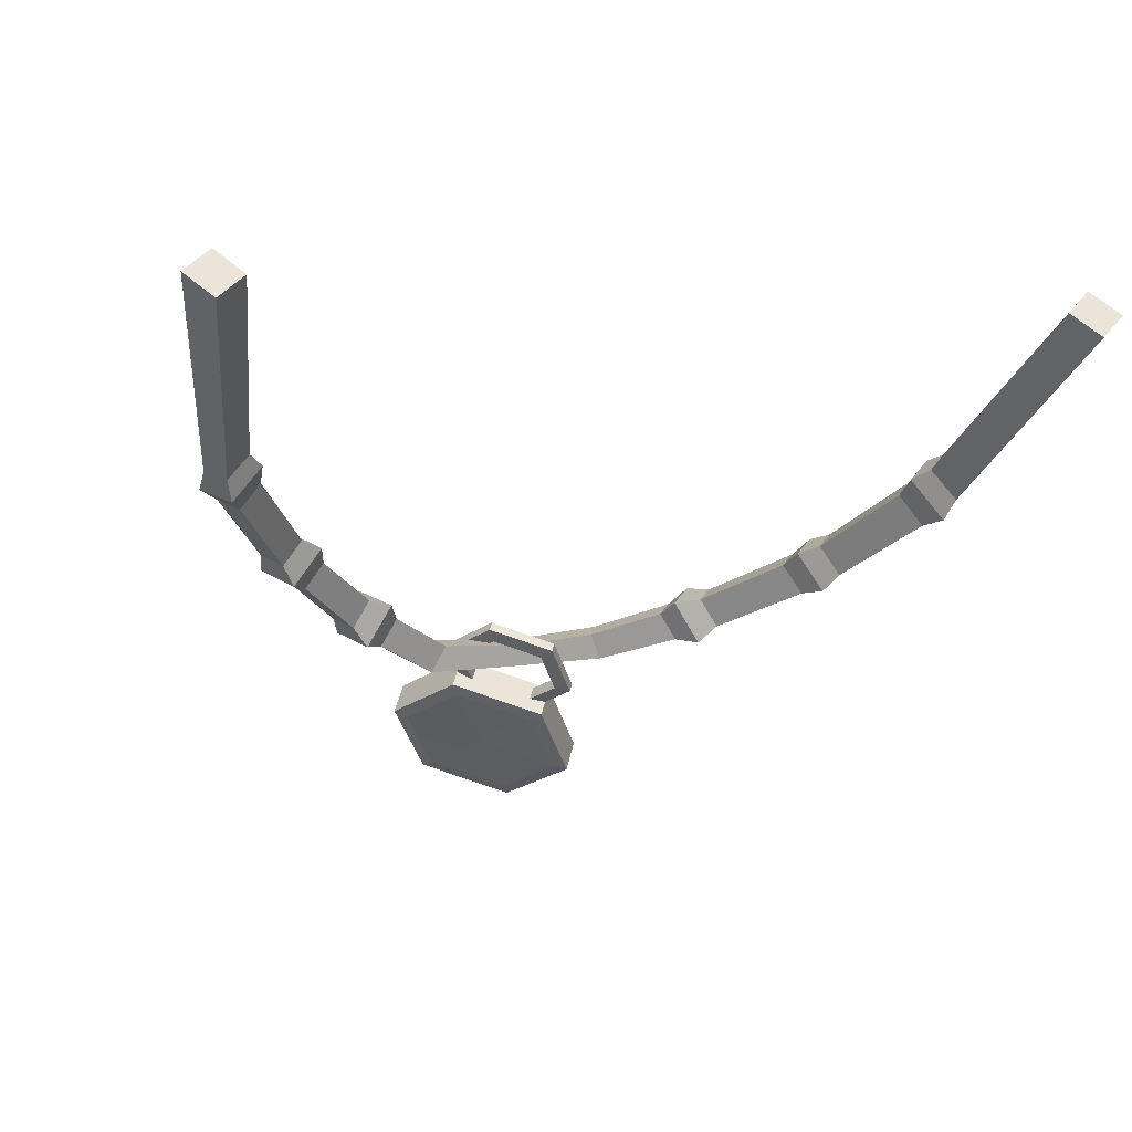
<metadata>
{"format":"obj","ext":"obj","renderer":"f3d","projection":"perspective","resolution":1024,"background":"white","views":[{"elev":-35.2,"azim":166.5,"up":"+Z"}]}
</metadata>
<code>
g genericNecklace
v -0.8596 1.362 0.1727
v -0.8095 1.362 0.105
v -0.7195 0.8366 0.0916
v -0.7637 0.8117 0.1592
v -0.8095 1.362 0.105
v -0.8772 1.362 0.05485
v -0.7815 0.8117 0.03993
v -0.7195 0.8366 0.0916
v -0.8772 1.362 0.05485
v -0.9273 1.362 0.1226
v -0.8187 0.7621 0.1064
v -0.8187 0.7621 0.1064
v -0.7815 0.8117 0.03993
v -0.9273 1.362 0.1226
v -0.8596 1.362 0.1727
v -0.7637 0.8117 0.1592
v -0.8187 0.7621 0.1064
v 0.8631 1.362 -0.08566
v 0.7965 1.362 -0.1349
v 0.8458 1.362 -0.2015
v 0.9124 1.362 -0.1522
v -0.9273 1.362 0.1226
v -0.8772 1.362 0.05485
v -0.8095 1.362 0.105
v -0.8596 1.362 0.1727
v 0.7261 0.8294 -0.1245
v 0.7965 1.362 -0.1349
v 0.8631 1.362 -0.08566
v 0.7781 0.8105 -0.08146
v 0.7633 0.8105 -0.1809
v 0.8458 1.362 -0.2015
v 0.7965 1.362 -0.1349
v 0.7261 0.8294 -0.1245
v 0.8091 0.7691 -0.1369
v 0.9124 1.362 -0.1522
v 0.8458 1.362 -0.2015
v 0.7633 0.8105 -0.1809
v 0.7781 0.8105 -0.08146
v 0.8631 1.362 -0.08566
v 0.9124 1.362 -0.1522
v 0.8091 0.7691 -0.1369
v -0.5112 0.448 0.07318
v -0.3663 0.281 0.06762
v -0.3986 0.2463 0.124
v -0.5476 0.4145 0.1327
v -0.5636 0.4147 0.02667
v -0.4136 0.2463 0.0232
v -0.3663 0.281 0.06762
v -0.5112 0.448 0.07318
v -0.6006 0.3818 0.08629
v -0.4461 0.2118 0.0796
v -0.4136 0.2463 0.0232
v -0.5636 0.4147 0.02667
v -0.5476 0.4145 0.1327
v -0.3986 0.2463 0.124
v -0.4461 0.2118 0.0796
v -0.6006 0.3818 0.08629
v 0.4006 0.2965 -0.06796
v 0.5224 0.4405 -0.08618
v 0.5679 0.4114 -0.04568
v 0.4417 0.2594 -0.0251
v 0.4274 0.2594 -0.121
v 0.5541 0.4115 -0.1384
v 0.5224 0.4405 -0.08618
v 0.4006 0.2965 -0.06796
v 0.4679 0.2215 -0.07802
v 0.6 0.3827 -0.09801
v 0.5541 0.4115 -0.1384
v 0.4274 0.2594 -0.121
v 0.4417 0.2594 -0.0251
v 0.5679 0.4114 -0.04568
v 0.6 0.3827 -0.09801
v 0.4679 0.2215 -0.07802
v -0.2892 0.2114 0.06155
v -0.148 0.1121 0.04586
v -0.1653 0.07106 0.09663
v -0.3194 0.1767 0.1163
v -0.3341 0.1767 0.01966
v -0.1794 0.07106 0.01019
v -0.148 0.1121 0.04586
v -0.2892 0.2114 0.06155
v -0.3675 0.1439 0.07304
v -0.1971 0.02952 0.05319
v -0.1794 0.07106 0.01019
v -0.3341 0.1767 0.01966
v -0.1653 0.07106 0.09663
v -0.1971 0.02952 0.05319
v -0.3675 0.1439 0.07304
v -0.3194 0.1767 0.1163
v 0.2556 0.03188 -0.04353
v 0.3949 0.148 -0.06647
v 0.3534 0.186 -0.1104
v 0.2185 0.07554 -0.09072
v 0.2326 0.07554 -0.003656
v 0.3676 0.1859 -0.01594
v 0.3949 0.148 -0.06647
v 0.2556 0.03188 -0.04353
v 0.1942 0.1121 -0.03891
v 0.327 0.2233 -0.05738
v 0.3676 0.1859 -0.01594
v 0.2326 0.07554 -0.003656
v 0.327 0.2233 -0.05738
v 0.1942 0.1121 -0.03891
v 0.2185 0.07554 -0.09072
v 0.3534 0.186 -0.1104
v 0.7718 0.6726 -0.1302
v 0.6584 0.4685 -0.108
v 0.6264 0.4977 -0.05567
v 0.7409 0.7081 -0.07632
v 0.5808 0.5262 -0.09614
v 0.6918 0.7321 -0.1182
v 0.7409 0.7081 -0.07632
v 0.6264 0.4977 -0.05567
v 0.6126 0.4978 -0.1484
v 0.7266 0.7081 -0.1727
v 0.6918 0.7321 -0.1182
v 0.5808 0.5262 -0.09614
v 0.6584 0.4685 -0.108
v 0.7718 0.6726 -0.1302
v 0.7266 0.7081 -0.1727
v 0.6126 0.4978 -0.1484
v -0.6624 0.4658 0.09042
v -0.7799 0.6661 0.102
v -0.7248 0.7105 0.1539
v -0.6079 0.4998 0.1382
v -0.6823 0.7398 0.08744
v -0.5705 0.5336 0.07685
v -0.6079 0.4998 0.1382
v -0.7248 0.7105 0.1539
v -0.7424 0.7105 0.03629
v -0.6244 0.5 0.02907
v -0.5705 0.5336 0.07685
v -0.6823 0.7398 0.08744
v -0.7799 0.6661 0.102
v -0.6624 0.4658 0.09042
v -0.6244 0.5 0.02907
v -0.7424 0.7105 0.03629
v 0.025 0.09341 0.001029
v 0.1942 0.1121 -0.03891
v 0.2326 0.07554 -0.003656
v 0.03562 0.05051 0.0417
v 0.03562 0.05051 0.0417
v 0.2326 0.07554 -0.003656
v 0.2556 0.03188 -0.04353
v 0.03239 0.003666 0.002938
v 0.03239 0.003666 0.002938
v 0.2556 0.03188 -0.04353
v 0.2185 0.07554 -0.09072
v 0.02212 0.05051 -0.02902
v 0.02212 0.05051 -0.02902
v 0.2185 0.07554 -0.09072
v 0.1942 0.1121 -0.03891
v 0.025 0.09341 0.001029
v -0.148 0.1121 0.04586
v 0.025 0.09341 0.001029
v 0.03562 0.05051 0.0417
v -0.1653 0.07106 0.09663
v -0.1653 0.07106 0.09663
v 0.03562 0.05051 0.0417
v 0.03239 0.003666 0.002938
v -0.1971 0.02952 0.05319
v -0.1971 0.02952 0.05319
v 0.03239 0.003666 0.002938
v 0.02212 0.05051 -0.02902
v -0.1794 0.07106 0.01019
v -0.1794 0.07106 0.01019
v 0.02212 0.05051 -0.02902
v 0.025 0.09341 0.001029
v -0.148 0.1121 0.04586
v -0.3194 0.1767 0.1163
v -0.3675 0.1439 0.07304
v -0.4288 0.1582 0.08012
v -0.3569 0.2088 0.1461
v -0.3569 0.2088 0.1461
v -0.4288 0.1582 0.08012
v -0.4461 0.2118 0.0796
v -0.3986 0.2463 0.124
v -0.3986 0.2463 0.124
v -0.3663 0.281 0.06762
v -0.3098 0.2611 0.06238
v -0.3569 0.2088 0.1461
v -0.3569 0.2088 0.1461
v -0.3098 0.2611 0.06238
v -0.2892 0.2114 0.06155
v -0.3194 0.1767 0.1163
v -0.3663 0.281 0.06762
v -0.4136 0.2463 0.0232
v -0.3793 0.2087 -0.003205
v -0.3098 0.2611 0.06238
v -0.3098 0.2611 0.06238
v -0.3793 0.2087 -0.003205
v -0.3341 0.1767 0.01966
v -0.2892 0.2114 0.06155
v -0.4136 0.2463 0.0232
v -0.4461 0.2118 0.0796
v -0.4288 0.1582 0.08012
v -0.4288 0.1582 0.08012
v -0.3793 0.2087 -0.003205
v -0.3793 0.2087 -0.003205
v -0.4288 0.1582 0.08012
v -0.3675 0.1439 0.07304
v -0.3341 0.1767 0.01966
v 0.4417 0.2594 -0.0251
v 0.4679 0.2215 -0.07802
v 0.4505 0.1637 -0.075
v 0.4102 0.221 0.004534
v 0.4102 0.221 0.004534
v 0.4505 0.1637 -0.075
v 0.3949 0.148 -0.06647
v 0.3676 0.1859 -0.01594
v 0.3676 0.1859 -0.01594
v 0.327 0.2233 -0.05738
v 0.348 0.2776 -0.06008
v 0.348 0.2776 -0.06008
v 0.4102 0.221 0.004534
v 0.4102 0.221 0.004534
v 0.348 0.2776 -0.06008
v 0.4006 0.2965 -0.06796
v 0.4417 0.2594 -0.0251
v 0.327 0.2233 -0.05738
v 0.3534 0.186 -0.1104
v 0.3884 0.221 -0.1406
v 0.348 0.2776 -0.06008
v 0.348 0.2776 -0.06008
v 0.3884 0.221 -0.1406
v 0.4274 0.2594 -0.121
v 0.4006 0.2965 -0.06796
v 0.3534 0.186 -0.1104
v 0.3949 0.148 -0.06647
v 0.4505 0.1637 -0.075
v 0.3884 0.221 -0.1406
v 0.3884 0.221 -0.1406
v 0.4505 0.1637 -0.075
v 0.4679 0.2215 -0.07802
v 0.4274 0.2594 -0.121
v 0.7781 0.8105 -0.08146
v 0.8091 0.7691 -0.1369
v 0.8109 0.7068 -0.1367
v 0.7674 0.7615 -0.05928
v 0.7674 0.7615 -0.05928
v 0.8109 0.7068 -0.1367
v 0.7718 0.6726 -0.1302
v 0.7409 0.7081 -0.07632
v 0.7409 0.7081 -0.07632
v 0.6918 0.7321 -0.1182
v 0.6956 0.7921 -0.1195
v 0.7674 0.7615 -0.05928
v 0.7674 0.7615 -0.05928
v 0.6956 0.7921 -0.1195
v 0.7261 0.8294 -0.1245
v 0.7781 0.8105 -0.08146
v 0.8091 0.7691 -0.1369
v 0.7633 0.8105 -0.1809
v 0.7467 0.7615 -0.1981
v 0.8109 0.7068 -0.1367
v 0.8109 0.7068 -0.1367
v 0.7467 0.7615 -0.1981
v 0.7266 0.7081 -0.1727
v 0.7718 0.6726 -0.1302
v 0.5679 0.4114 -0.04568
v 0.5224 0.4405 -0.08618
v 0.5347 0.4961 -0.0883
v 0.6026 0.4531 -0.02809
v 0.6026 0.4531 -0.02809
v 0.5347 0.4961 -0.0883
v 0.5808 0.5262 -0.09614
v 0.6264 0.4977 -0.05567
v 0.6264 0.4977 -0.05567
v 0.6584 0.4685 -0.108
v 0.6502 0.4101 -0.106
v 0.6026 0.4531 -0.02809
v 0.6026 0.4531 -0.02809
v 0.6502 0.4101 -0.106
v 0.6 0.3827 -0.09801
v 0.5679 0.4114 -0.04568
v 0.5224 0.4405 -0.08618
v 0.5541 0.4115 -0.1384
v 0.5821 0.4532 -0.1661
v 0.5347 0.4961 -0.0883
v 0.5347 0.4961 -0.0883
v 0.5821 0.4532 -0.1661
v 0.6126 0.4978 -0.1484
v 0.5808 0.5262 -0.09614
v 0.6918 0.7321 -0.1182
v 0.7266 0.7081 -0.1727
v 0.7467 0.7615 -0.1981
v 0.6956 0.7921 -0.1195
v 0.6956 0.7921 -0.1195
v 0.7467 0.7615 -0.1981
v 0.7633 0.8105 -0.1809
v 0.7261 0.8294 -0.1245
v 0.5541 0.4115 -0.1384
v 0.6 0.3827 -0.09801
v 0.6502 0.4101 -0.106
v 0.5821 0.4532 -0.1661
v 0.5821 0.4532 -0.1661
v 0.6502 0.4101 -0.106
v 0.6584 0.4685 -0.108
v 0.6126 0.4978 -0.1484
v -0.5476 0.4145 0.1327
v -0.6006 0.3818 0.08629
v -0.6475 0.4119 0.09015
v -0.5775 0.4555 0.1516
v -0.5775 0.4555 0.1516
v -0.6475 0.4119 0.09015
v -0.6624 0.4658 0.09042
v -0.6079 0.4998 0.1382
v -0.6079 0.4998 0.1382
v -0.5705 0.5336 0.07685
v -0.5293 0.4995 0.07272
v -0.5775 0.4555 0.1516
v -0.5775 0.4555 0.1516
v -0.5293 0.4995 0.07272
v -0.5112 0.448 0.07318
v -0.5476 0.4145 0.1327
v -0.6006 0.3818 0.08629
v -0.5636 0.4147 0.02667
v -0.5987 0.4557 0.01127
v -0.6475 0.4119 0.09015
v -0.6475 0.4119 0.09015
v -0.5987 0.4557 0.01127
v -0.6244 0.5 0.02907
v -0.6624 0.4658 0.09042
v -0.7637 0.8117 0.1592
v -0.7195 0.8366 0.0916
v -0.6877 0.7993 0.08706
v -0.7457 0.7631 0.1767
v -0.7457 0.7631 0.1767
v -0.6877 0.7993 0.08706
v -0.6823 0.7398 0.08744
v -0.7248 0.7105 0.1539
v -0.7248 0.7105 0.1539
v -0.7799 0.6661 0.102
v -0.8192 0.7004 0.1067
v -0.7457 0.7631 0.1767
v -0.7457 0.7631 0.1767
v -0.8192 0.7004 0.1067
v -0.8187 0.7621 0.1064
v -0.7637 0.8117 0.1592
v -0.7195 0.8366 0.0916
v -0.7815 0.8117 0.03993
v -0.7694 0.7631 0.01828
v -0.6877 0.7993 0.08706
v -0.6877 0.7993 0.08706
v -0.7694 0.7631 0.01828
v -0.7424 0.7105 0.03629
v -0.6823 0.7398 0.08744
v -0.7815 0.8117 0.03993
v -0.8187 0.7621 0.1064
v -0.8192 0.7004 0.1067
v -0.7694 0.7631 0.01828
v -0.7694 0.7631 0.01828
v -0.8192 0.7004 0.1067
v -0.7799 0.6661 0.102
v -0.7424 0.7105 0.03629
v -0.5705 0.5336 0.07685
v -0.6244 0.5 0.02907
v -0.5987 0.4557 0.01127
v -0.5293 0.4995 0.07272
v -0.5293 0.4995 0.07272
v -0.5987 0.4557 0.01127
v -0.5636 0.4147 0.02667
v -0.5112 0.448 0.07318
v 0.1218 -0.4639 0.05891
v 0.14 -0.4639 -0.01643
v -0.0747 -0.4639 -0.06841
v -0.09292 -0.4639 0.006928
v -0.09292 -0.4639 0.006928
v -0.0747 -0.4639 -0.06841
v -0.1821 -0.2725 -0.0944
v -0.2003 -0.2725 -0.01906
v -0.2003 -0.2725 -0.01906
v -0.1821 -0.2725 -0.0944
v -0.0747 -0.08122 -0.06841
v -0.09292 -0.08122 0.006928
v -0.09292 -0.08122 0.006928
v -0.0747 -0.08122 -0.06841
v 0.14 -0.08122 -0.01643
v 0.1218 -0.08122 0.05891
v 0.1218 -0.08122 0.05891
v 0.14 -0.08122 -0.01643
v 0.2474 -0.2725 0.009566
v 0.2292 -0.2725 0.08491
v 0.2292 -0.2725 0.08491
v 0.2474 -0.2725 0.009566
v 0.14 -0.4639 -0.01643
v 0.1218 -0.4639 0.05891
v -0.06627 -0.4133 0.02105
v -0.06016 -0.3964 0.03698
v 0.07889 -0.3964 0.07064
v 0.09166 -0.4133 0.05929
v -0.1453 -0.2725 0.001931
v -0.1297 -0.2725 0.02015
v -0.06016 -0.3964 0.03698
v -0.06627 -0.4133 0.02105
v -0.06627 -0.1318 0.02105
v -0.06016 -0.1486 0.03698
v -0.1297 -0.2725 0.02015
v -0.1453 -0.2725 0.001931
v 0.09166 -0.1318 0.05929
v 0.07889 -0.1486 0.07064
v -0.06016 -0.1486 0.03698
v -0.06627 -0.1318 0.02105
v 0.1706 -0.2725 0.07838
v 0.1484 -0.2725 0.08747
v 0.07889 -0.1486 0.07064
v 0.09166 -0.1318 0.05929
v 0.09166 -0.4133 0.05929
v 0.07889 -0.3964 0.07064
v 0.1484 -0.2725 0.08747
v 0.1706 -0.2725 0.07838
v 0.1243 -0.434 -0.02489
v 0.03267 -0.2725 -0.04242
v -0.05687 -0.434 -0.06876
v -0.1474 -0.2725 -0.09069
v 0.03267 -0.2725 -0.04242
v -0.05687 -0.1111 -0.06876
v 0.1243 -0.1111 -0.02489
v 0.03267 -0.2725 -0.04242
v 0.2149 -0.2725 -0.002962
v 0.1106 -0.4471 0.06388
v 0.09166 -0.4133 0.05929
v 0.1706 -0.2725 0.07838
v 0.2085 -0.2725 0.08758
v 0.09166 -0.1318 0.05929
v 0.1106 -0.09801 0.06388
v -0.06627 -0.1318 0.02105
v -0.08525 -0.09801 0.01644
v -0.1453 -0.2725 0.001931
v -0.1832 -0.2725 -0.007265
v -0.06627 -0.4133 0.02105
v -0.08525 -0.4471 0.01644
v 0.14 -0.4639 -0.01643
v 0.1243 -0.434 -0.02489
v -0.05687 -0.434 -0.06876
v -0.0747 -0.4639 -0.06841
v -0.0747 -0.4639 -0.06841
v -0.05687 -0.434 -0.06876
v -0.1474 -0.2725 -0.09069
v -0.1821 -0.2725 -0.0944
v -0.1821 -0.2725 -0.0944
v -0.1474 -0.2725 -0.09069
v -0.05687 -0.1111 -0.06876
v -0.0747 -0.08122 -0.06841
v -0.0747 -0.08122 -0.06841
v -0.05687 -0.1111 -0.06876
v 0.1243 -0.1111 -0.02489
v 0.14 -0.08122 -0.01643
v 0.14 -0.08122 -0.01643
v 0.1243 -0.1111 -0.02489
v 0.2149 -0.2725 -0.002962
v 0.2474 -0.2725 0.009566
v 0.2474 -0.2725 0.009566
v 0.2149 -0.2725 -0.002962
v 0.1243 -0.434 -0.02489
v 0.14 -0.4639 -0.01643
v -0.06016 -0.3964 0.03698
v 0.005634 -0.2725 0.06932
v 0.07889 -0.3964 0.07064
v -0.1297 -0.2725 0.02015
v 0.005634 -0.2725 0.06932
v -0.06016 -0.3964 0.03698
v -0.06016 -0.1486 0.03698
v 0.005634 -0.2725 0.06932
v -0.1297 -0.2725 0.02015
v 0.07889 -0.1486 0.07064
v 0.005634 -0.2725 0.06932
v -0.06016 -0.1486 0.03698
v 0.1484 -0.2725 0.08747
v 0.005634 -0.2725 0.06932
v 0.07889 -0.1486 0.07064
v 0.07889 -0.3964 0.07064
v 0.005634 -0.2725 0.06932
v 0.1484 -0.2725 0.08747
v 0.1218 -0.4639 0.05891
v -0.09292 -0.4639 0.006928
v -0.08525 -0.4471 0.01644
v 0.1106 -0.4471 0.06388
v 0.1106 -0.4471 0.06388
v 0.2085 -0.2725 0.08758
v 0.2292 -0.2725 0.08491
v 0.1218 -0.4639 0.05891
v -0.09292 -0.4639 0.006928
v -0.2003 -0.2725 -0.01906
v -0.1832 -0.2725 -0.007265
v -0.08525 -0.4471 0.01644
v -0.2003 -0.2725 -0.01906
v -0.09292 -0.08122 0.006928
v -0.08525 -0.09801 0.01644
v -0.1832 -0.2725 -0.007265
v -0.09292 -0.08122 0.006928
v 0.1218 -0.08122 0.05891
v 0.1106 -0.09801 0.06388
v -0.08525 -0.09801 0.01644
v 0.1218 -0.08122 0.05891
v 0.2292 -0.2725 0.08491
v 0.2085 -0.2725 0.08758
v 0.1106 -0.09801 0.06388
v 0.09614 0.1268 0.01179
v 0.09118 0.1268 0.03223
v -0.05669 0.1268 -0.003552
v -0.05176 0.1268 -0.02403
v -0.05176 0.1268 -0.02403
v -0.05669 0.1268 -0.003552
v -0.1306 -0.004975 -0.02146
v -0.1257 -0.004975 -0.04193
v -0.1257 -0.004975 -0.04193
v -0.1306 -0.004975 -0.02146
v -0.05669 -0.1367 -0.003552
v -0.05176 -0.1367 -0.02403
v -0.05176 -0.1367 -0.02403
v -0.05669 -0.1367 -0.003552
v 0.09118 -0.1367 0.03223
v 0.09614 -0.1367 0.01179
v 0.09614 -0.1367 0.01179
v 0.09118 -0.1367 0.03223
v 0.1651 -0.004975 0.05013
v 0.1701 -0.004975 0.02966
v 0.1701 -0.004975 0.02966
v 0.1651 -0.004975 0.05013
v 0.09118 0.1268 0.03223
v 0.09614 0.1268 0.01179
v 0.09614 0.1268 0.01179
v 0.07979 0.09535 0.002174
v 0.1361 -0.004975 0.01581
v 0.1701 -0.004975 0.02966
v 0.1701 -0.004975 0.02966
v 0.1361 -0.004975 0.01581
v 0.07979 -0.1053 0.002174
v 0.09614 -0.1367 0.01179
v 0.09614 -0.1367 0.01179
v 0.07979 -0.1053 0.002174
v -0.03282 -0.1053 -0.0251
v -0.05176 -0.1367 -0.02403
v -0.05176 -0.1367 -0.02403
v -0.03282 -0.1053 -0.0251
v -0.0891 -0.004975 -0.03871
v -0.1257 -0.004975 -0.04193
v -0.1257 -0.004975 -0.04193
v -0.0891 -0.004975 -0.03871
v -0.03282 0.09535 -0.0251
v -0.05176 0.1268 -0.02403
v -0.05176 0.1268 -0.02403
v -0.03282 0.09535 -0.0251
v 0.07979 0.09535 0.002174
v 0.09614 0.1268 0.01179
v 0.09118 0.1268 0.03223
v 0.07223 0.09535 0.0333
v -0.04035 0.09535 0.006061
v -0.05669 0.1268 -0.003552
v -0.05669 0.1268 -0.003552
v -0.04035 0.09535 0.006061
v -0.09667 -0.004975 -0.007577
v -0.1306 -0.004975 -0.02146
v -0.1306 -0.004975 -0.02146
v -0.09667 -0.004975 -0.007577
v -0.04035 -0.1053 0.006061
v -0.05669 -0.1367 -0.003552
v -0.05669 -0.1367 -0.003552
v -0.04035 -0.1053 0.006061
v 0.07223 -0.1053 0.0333
v 0.09118 -0.1367 0.03223
v 0.09118 -0.1367 0.03223
v 0.07223 -0.1053 0.0333
v 0.1286 -0.004975 0.04694
v 0.1651 -0.004975 0.05013
v 0.1651 -0.004975 0.05013
v 0.1286 -0.004975 0.04694
v 0.07223 0.09535 0.0333
v 0.09118 0.1268 0.03223
v 0.07223 0.09535 0.0333
v 0.07979 0.09535 0.002174
v -0.03282 0.09535 -0.0251
v -0.04035 0.09535 0.006061
v -0.04035 0.09535 0.006061
v -0.03282 0.09535 -0.0251
v -0.0891 -0.004975 -0.03871
v -0.09667 -0.004975 -0.007577
v -0.09667 -0.004975 -0.007577
v -0.0891 -0.004975 -0.03871
v -0.03282 -0.1053 -0.0251
v -0.04035 -0.1053 0.006061
v -0.04035 -0.1053 0.006061
v -0.03282 -0.1053 -0.0251
v 0.07979 -0.1053 0.002174
v 0.07223 -0.1053 0.0333
v 0.07223 -0.1053 0.0333
v 0.07979 -0.1053 0.002174
v 0.1361 -0.004975 0.01581
v 0.1286 -0.004975 0.04694
v 0.1286 -0.004975 0.04694
v 0.1361 -0.004975 0.01581
v 0.07979 0.09535 0.002174
v 0.07223 0.09535 0.0333
g genericNecklace_0
f 3 2 1
f 4 3 1
f 7 6 5
f 8 7 5
f 11 10 9
f 13 12 9
f 16 15 14
f 17 16 14
f 20 19 18
f 21 20 18
f 24 23 22
f 25 24 22
f 28 27 26
f 29 28 26
f 32 31 30
f 33 32 30
f 36 35 34
f 37 36 34
f 40 39 38
f 41 40 38
f 44 43 42
f 45 44 42
f 48 47 46
f 49 48 46
f 52 51 50
f 53 52 50
f 56 55 54
f 57 56 54
f 60 59 58
f 61 60 58
f 64 63 62
f 65 64 62
f 68 67 66
f 69 68 66
f 72 71 70
f 73 72 70
f 76 75 74
f 77 76 74
f 80 79 78
f 81 80 78
f 84 83 82
f 85 84 82
f 88 87 86
f 89 88 86
f 92 91 90
f 93 92 90
f 96 95 94
f 97 96 94
f 100 99 98
f 101 100 98
f 104 103 102
f 105 104 102
f 108 107 106
f 109 108 106
f 112 111 110
f 113 112 110
f 116 115 114
f 117 116 114
f 120 119 118
f 121 120 118
f 124 123 122
f 125 124 122
f 128 127 126
f 129 128 126
f 132 131 130
f 133 132 130
f 136 135 134
f 137 136 134
f 140 139 138
f 141 140 138
f 144 143 142
f 145 144 142
f 148 147 146
f 149 148 146
f 152 151 150
f 153 152 150
f 156 155 154
f 157 156 154
f 160 159 158
f 161 160 158
f 164 163 162
f 165 164 162
f 168 167 166
f 169 168 166
f 172 171 170
f 173 172 170
f 176 175 174
f 177 176 174
f 180 179 178
f 181 180 178
f 184 183 182
f 185 184 182
f 188 187 186
f 189 188 186
f 192 191 190
f 193 192 190
f 196 195 194
f 198 197 194
f 201 200 199
f 202 201 199
f 205 204 203
f 206 205 203
f 209 208 207
f 210 209 207
f 213 212 211
f 215 214 211
f 218 217 216
f 219 218 216
f 222 221 220
f 223 222 220
f 226 225 224
f 227 226 224
f 230 229 228
f 231 230 228
f 234 233 232
f 235 234 232
f 238 237 236
f 239 238 236
f 242 241 240
f 243 242 240
f 246 245 244
f 247 246 244
f 250 249 248
f 251 250 248
f 254 253 252
f 255 254 252
f 258 257 256
f 259 258 256
f 262 261 260
f 263 262 260
f 266 265 264
f 267 266 264
f 270 269 268
f 271 270 268
f 274 273 272
f 275 274 272
f 278 277 276
f 279 278 276
f 282 281 280
f 283 282 280
f 286 285 284
f 287 286 284
f 290 289 288
f 291 290 288
f 294 293 292
f 295 294 292
f 298 297 296
f 299 298 296
f 302 301 300
f 303 302 300
f 306 305 304
f 307 306 304
f 310 309 308
f 311 310 308
f 314 313 312
f 315 314 312
f 318 317 316
f 319 318 316
f 322 321 320
f 323 322 320
f 326 325 324
f 327 326 324
f 330 329 328
f 331 330 328
f 334 333 332
f 335 334 332
f 338 337 336
f 339 338 336
f 342 341 340
f 343 342 340
f 346 345 344
f 347 346 344
f 350 349 348
f 351 350 348
f 354 353 352
f 355 354 352
f 358 357 356
f 359 358 356
f 362 361 360
f 363 362 360
f 366 365 364
f 367 366 364
f 370 369 368
f 371 370 368
f 374 373 372
f 375 374 372
f 378 377 376
f 379 378 376
f 382 381 380
f 383 382 380
f 386 385 384
f 387 386 384
f 390 389 388
f 391 390 388
f 394 393 392
f 395 394 392
f 398 397 396
f 399 398 396
f 402 401 400
f 403 402 400
f 406 405 404
f 407 406 404
f 410 409 408
f 411 410 408
f 414 413 412
f 415 413 414
f 417 416 415
f 418 416 417
f 420 419 418
f 412 419 420
f 423 422 421
f 424 423 421
f 425 423 424
f 426 425 424
f 427 425 426
f 428 427 426
f 429 427 428
f 430 429 428
f 431 429 430
f 432 431 430
f 422 431 432
f 421 422 432
f 435 434 433
f 436 435 433
f 439 438 437
f 440 439 437
f 443 442 441
f 444 443 441
f 447 446 445
f 448 447 445
f 451 450 449
f 452 451 449
f 455 454 453
f 456 455 453
f 459 458 457
f 462 461 460
f 465 464 463
f 468 467 466
f 471 470 469
f 474 473 472
f 477 476 475
f 478 477 475
f 481 480 479
f 482 481 479
f 485 484 483
f 486 485 483
f 489 488 487
f 490 489 487
f 493 492 491
f 494 493 491
f 497 496 495
f 498 497 495
f 501 500 499
f 502 501 499
f 505 504 503
f 506 505 503
f 509 508 507
f 510 509 507
f 513 512 511
f 514 513 511
f 517 516 515
f 518 517 515
f 521 520 519
f 522 521 519
f 525 524 523
f 526 525 523
f 529 528 527
f 530 529 527
f 533 532 531
f 534 533 531
f 537 536 535
f 538 537 535
f 541 540 539
f 542 541 539
f 545 544 543
f 546 545 543
f 549 548 547
f 550 549 547
f 553 552 551
f 554 553 551
f 557 556 555
f 558 557 555
f 561 560 559
f 562 561 559
f 565 564 563
f 566 565 563
f 569 568 567
f 570 569 567
f 573 572 571
f 574 573 571
f 577 576 575
f 578 577 575
f 581 580 579
f 582 581 579
f 585 584 583
f 586 585 583
f 589 588 587
f 590 589 587
f 593 592 591
f 594 593 591

</code>
